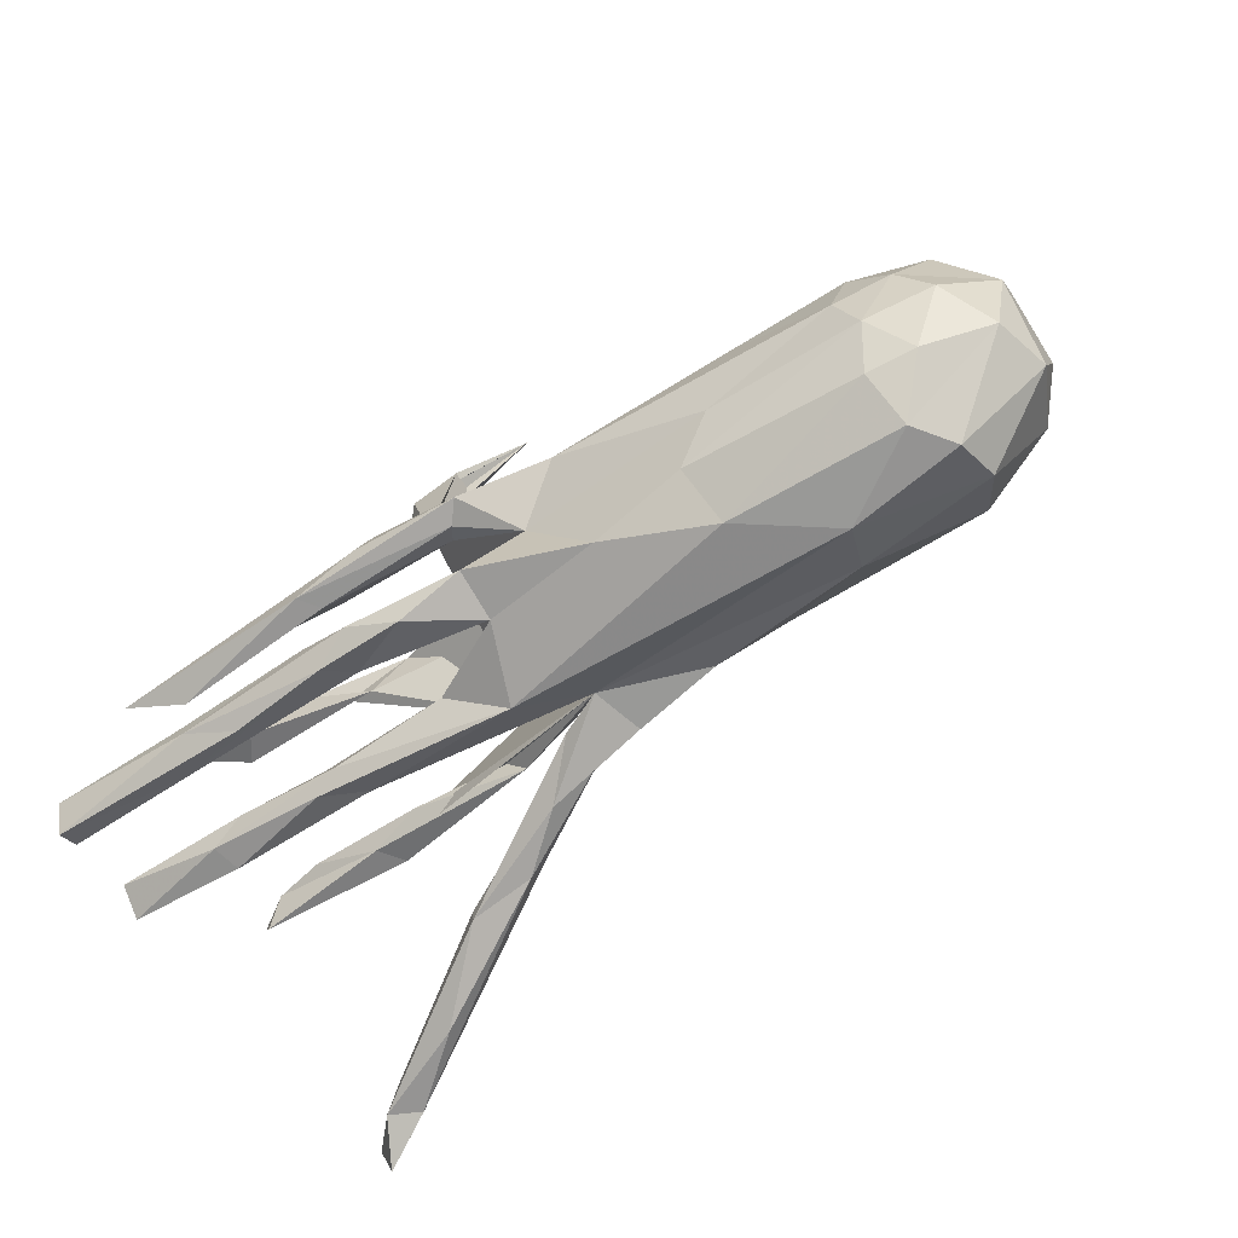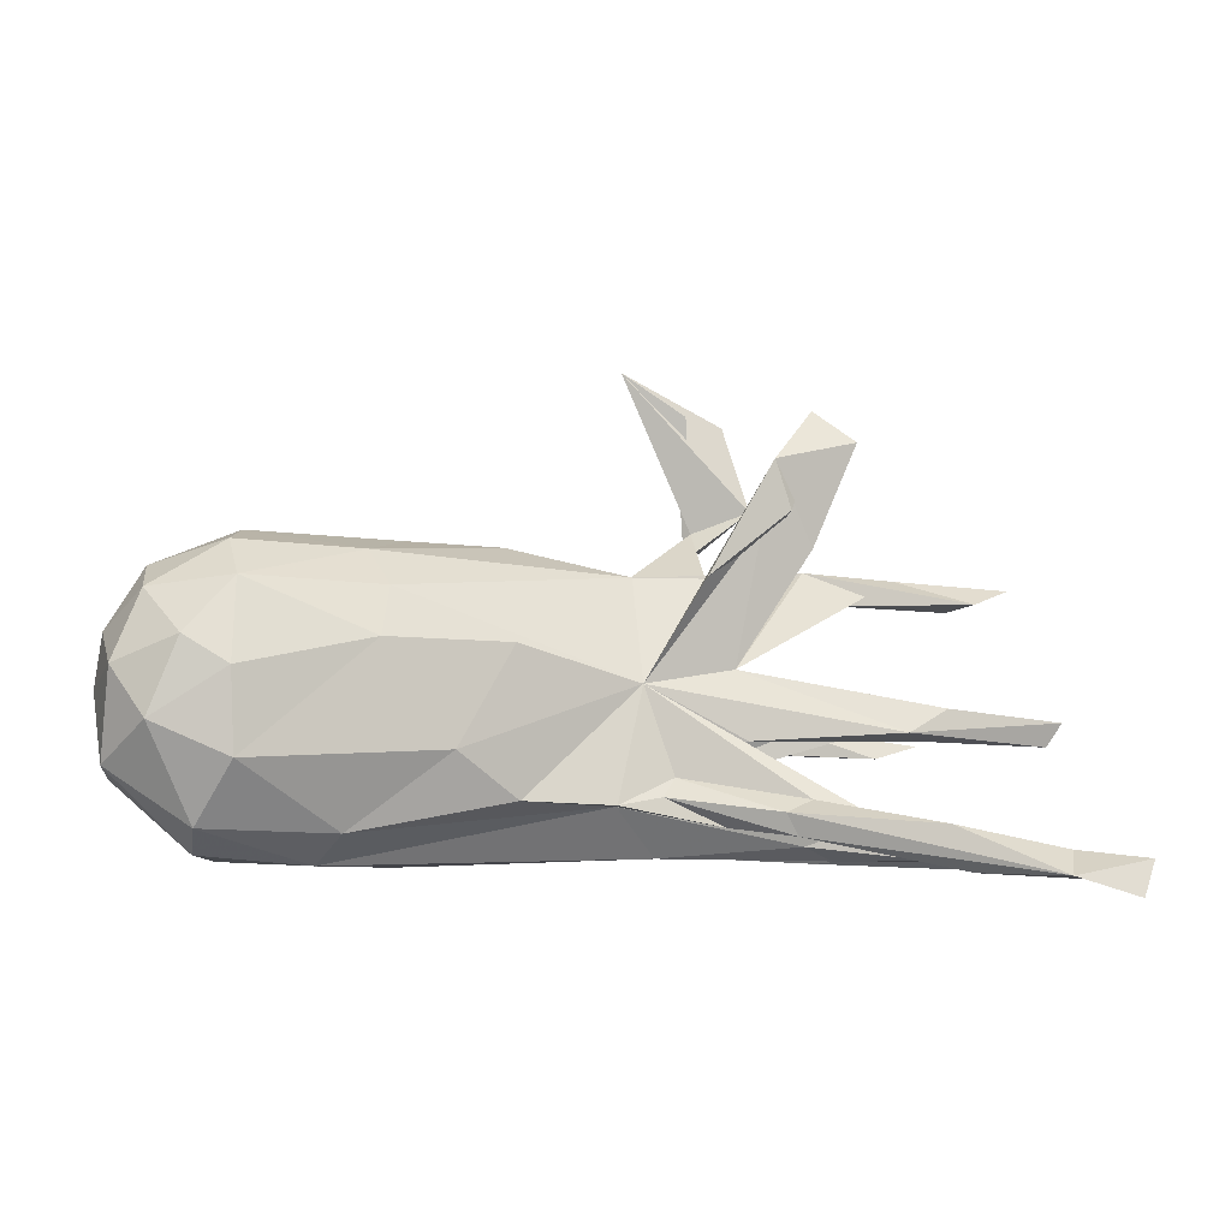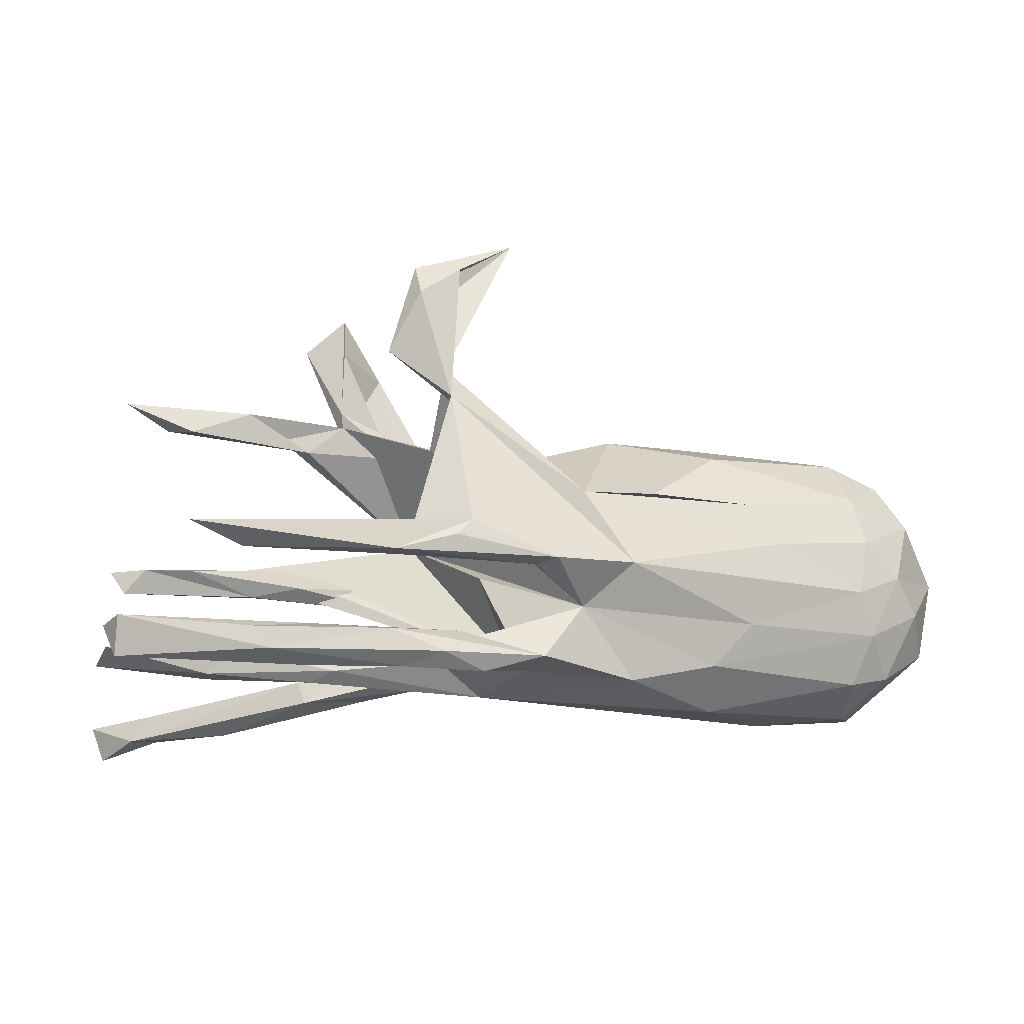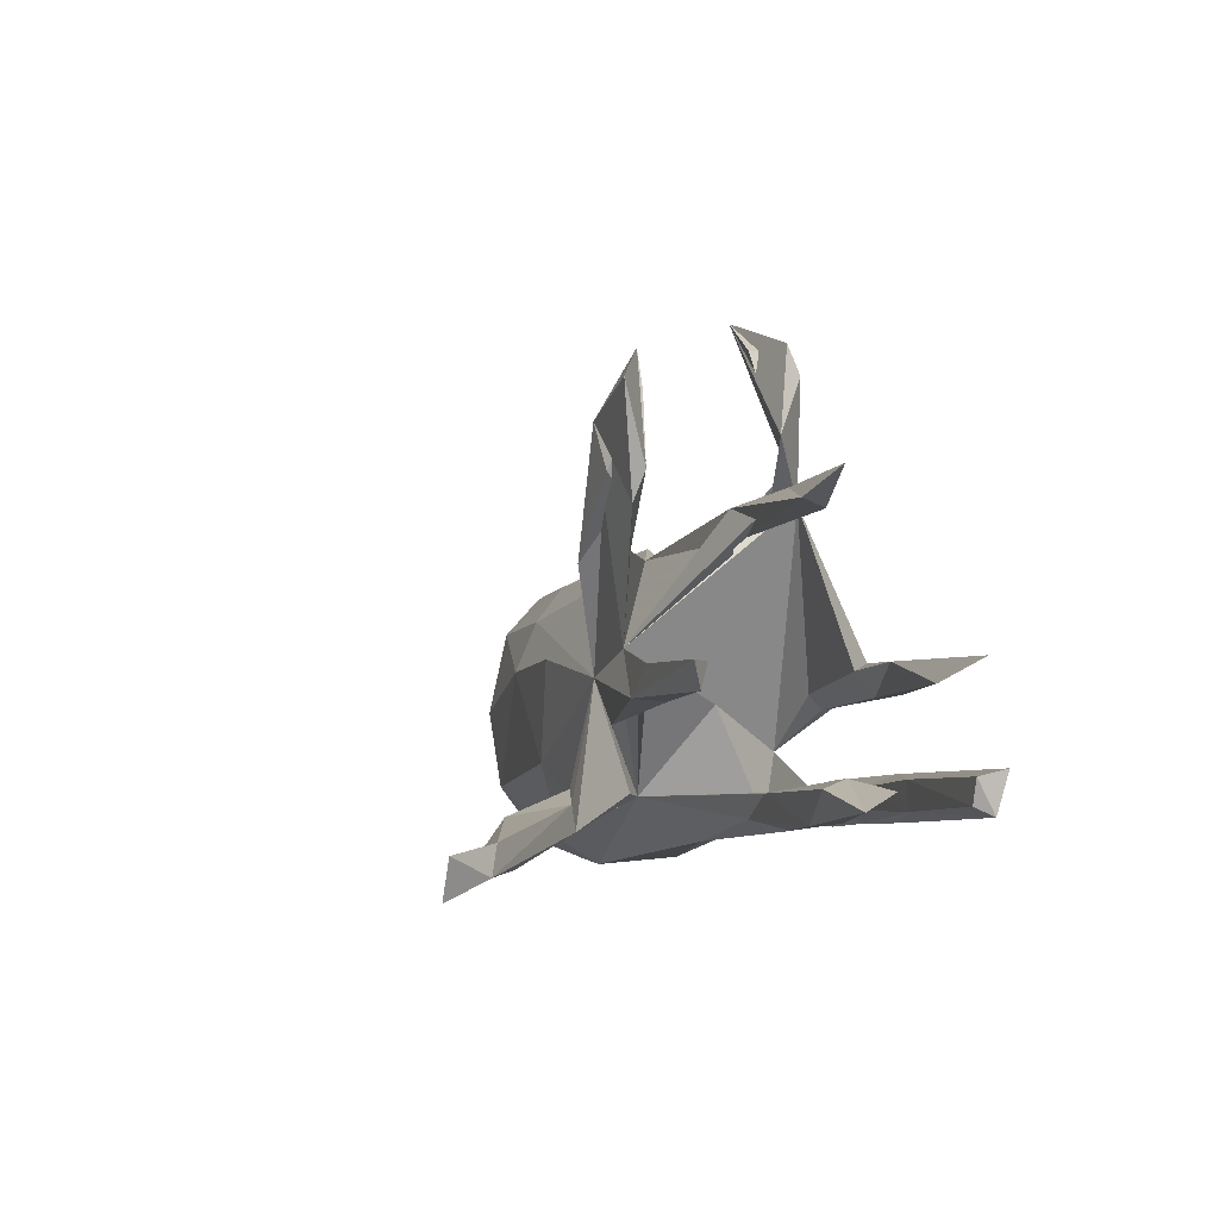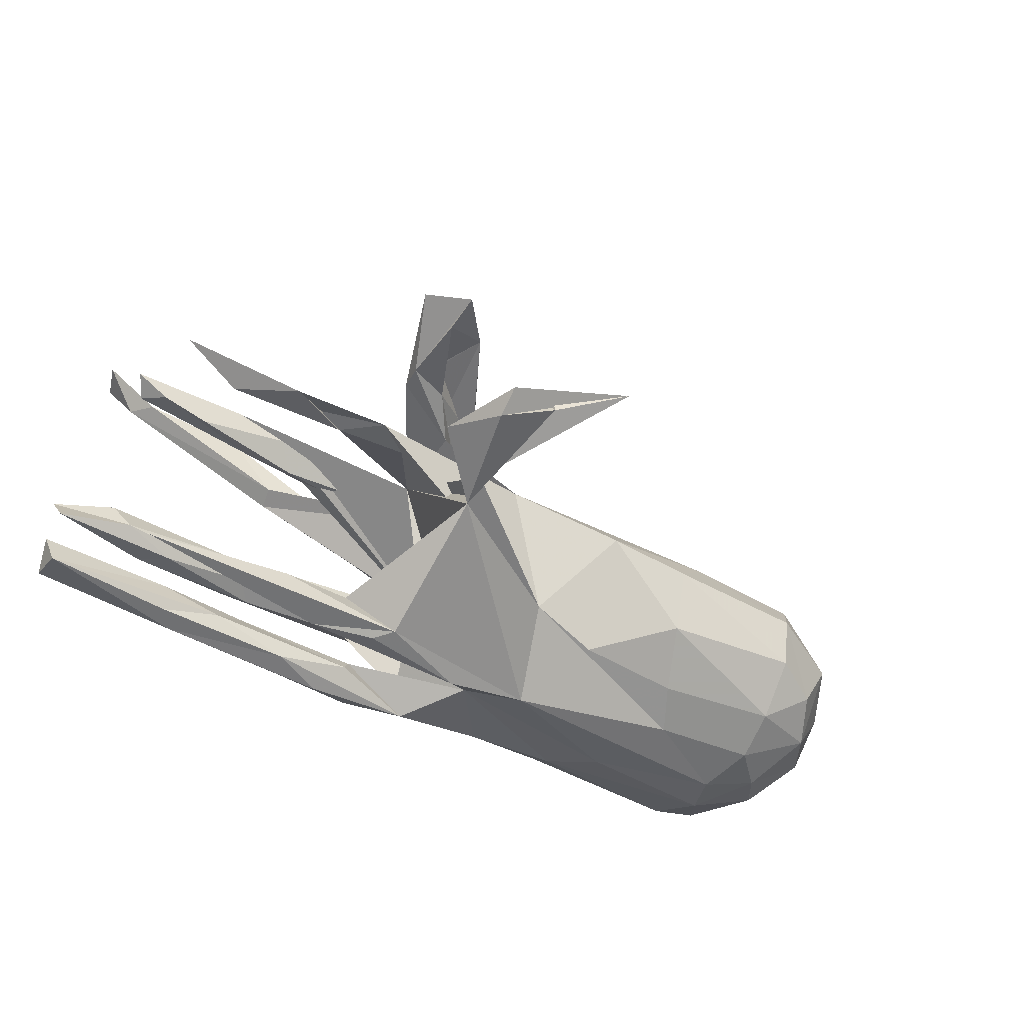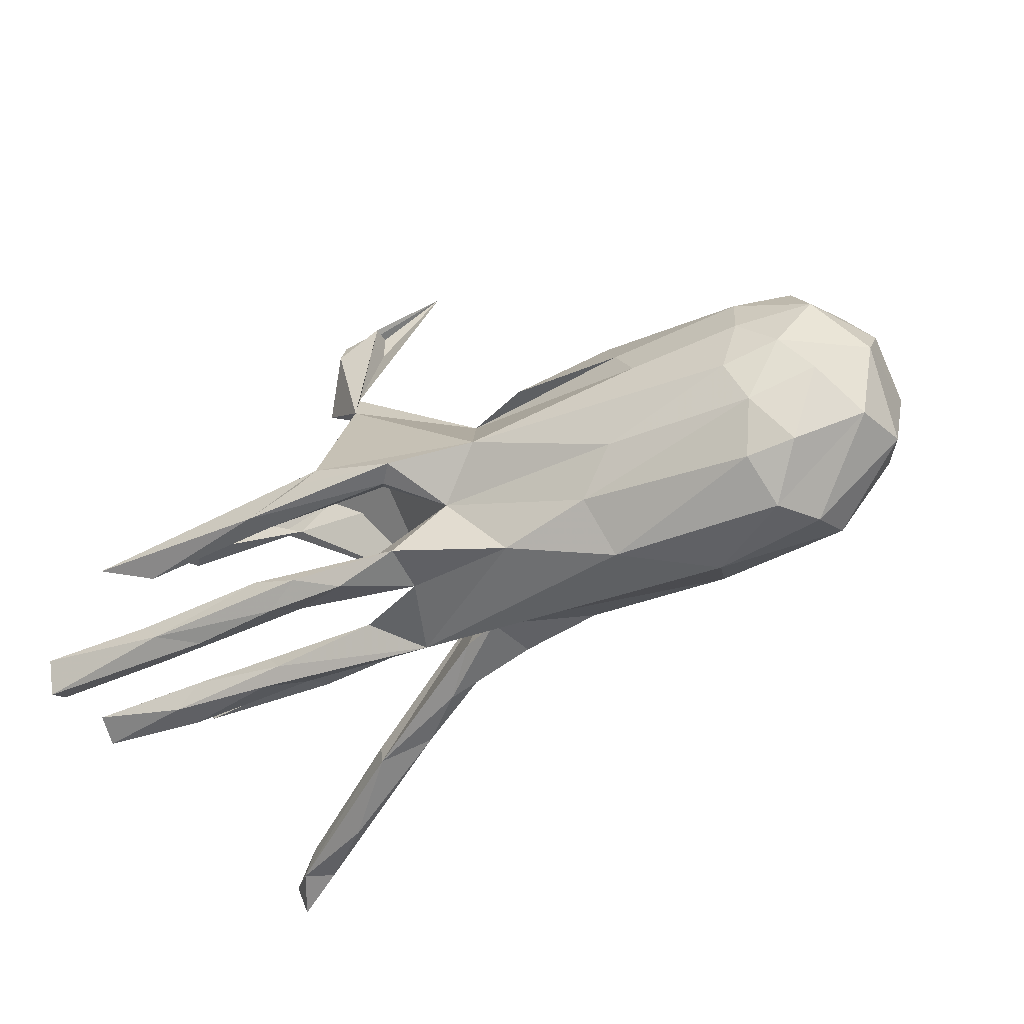
<metadata>
{"format":"obj","ext":"obj","renderer":"f3d","projection":"perspective","resolution":1024,"background":"white","views":[{"elev":-63.7,"azim":-143.9,"up":"+Y"},{"elev":-11.7,"azim":-16.1,"up":"+Y"},{"elev":-11.6,"azim":162.0,"up":"+Y"},{"elev":-6.5,"azim":77.2,"up":"+Y"},{"elev":-50.0,"azim":146.1,"up":"+Z"},{"elev":-42.1,"azim":-148.9,"up":"+Y"}]}
</metadata>
<code>
v 0.7677 -0.2325 -0.04679
v 0.7753 -0.1856 -0.1942
v 0.7593 -0.2374 -0.2263
v 0.7583 -0.2235 -0.1945
v 0.725 -0.03778 0.1651
v 0.7592 -0.1737 -0.2462
v 0.7584 -0.2053 -0.09413
v 0.6684 -0.03498 0.1318
v 0.7323 0.2222 -0.03737
v 0.702 -0.07639 0.1503
v 0.6539 -0.01721 -0.2624
v 0.6551 0.1875 -0.001807
v 0.6664 -0.1991 -0.02311
v 0.6891 -0.347 0.4809
v 0.7116 -0.2877 0.4758
v 0.5424 -0.1807 -0.2388
v 0.6199 0.1797 -0.04667
v 0.5811 -0.2454 -0.03124
v 0.5977 -0.313 0.439
v 0.6348 -0.1834 -0.06673
v 0.5426 -0.2028 -0.08275
v 0.4061 0.1686 0.00292
v 0.4762 -0.07379 0.1377
v 0.6461 -0.3146 0.4105
v 0.5856 -0.03501 0.1191
v 0.5468 -0.18 -0.1823
v 0.559 -0.04875 -0.2234
v 0.5892 -0.2413 -0.07666
v 0.392 -0.003263 -0.2161
v 0.3413 0.2201 0.008739
v 0.6174 -0.2695 0.3988
v 0.3638 -0.2117 0.2479
v 0.4369 -0.1967 -0.01251
v 0.5138 -0.2157 -0.2419
v 0.4443 -0.1677 -0.2075
v 0.5209 -0.02557 0.1776
v 0.4305 -0.02023 0.1538
v 0.3921 -0.056 0.1204
v 0.3682 -0.2276 -0.07359
v 0.5165 0.2236 -0.02569
v 0.1785 0.01372 -0.2535
v 0.3854 -0.185 -0.1737
v 0.4098 -0.2478 -0.05833
v 0.5399 -0.2242 -0.1862
v 0.4517 -0.06794 0.1833
v 0.4386 -0.2369 -0.2066
v 0.3464 -0.2306 -0.01372
v 0.2903 -0.04806 -0.2267
v 0.4808 -0.3038 0.3508
v 0.272 -0.007304 -0.2017
v 0.398 -0.1929 -0.06391
v 0.3763 0.4015 0.1749
v 0.3124 0.4583 0.1409
v 0.3176 0.2777 0.1284
v 0.1949 -0.08816 0.1522
v 0.3081 0.2278 0.1468
v 0.00372 -0.1866 0.06655
v 0.248 -0.2119 -0.1694
v 0.2076 -0.01428 -0.263
v 0.2702 -0.1863 0.2314
v 0.2423 0.2492 0.1407
v 0.3131 0.3931 0.1318
v 0.4418 -0.232 0.3573
v 0.2833 -0.2334 -0.2124
v 0.1845 0.2555 -0.1422
v 0.2839 0.3421 -0.0868
v 0.2315 0.3612 0.1882
v 0.3082 -0.1731 -0.2316
v 0.23 -0.04932 0.144
v 0.2387 0.4439 -0.1321
v 0.1868 0.1758 0.1211
v 0.263 0.2815 0.1748
v 0.09119 -0.2574 -0.01294
v 0.05364 0.5642 -0.07226
v 0.2432 0.493 -0.11
v 0.1909 0.3068 -0.1249
v 0.2437 -0.2444 0.2361
v 0.3537 -0.2503 0.2397
v 0.1808 -0.1666 -0.1925
v 0.1524 -0.2264 0.1665
v 0.1634 0.496 -0.1191
v 0.1665 0.4966 -0.07099
v 0.2223 -0.2083 0.2415
v 0.1811 0.02833 0.1308
v 0.1658 0.2502 -0.1029
v -0.07123 0.1052 -0.1193
v 0.1427 -0.2354 -0.2073
v 0.1807 -0.2044 -0.064
v 0.02678 -0.003659 0.1417
v 0.05331 -0.05025 -0.2196
v 0.1674 -0.1788 -0.1658
v 0.05365 -0.1812 0.1568
v 0.2208 -0.2079 -0.2358
v 0.3139 -0.0449 -0.2617
v 0.09962 -0.04727 -0.03423
v 0.0749 -0.1494 0.1505
v 0.03497 -0.2051 -0.2094
v 0.07308 -0.0272 -0.1932
v 0.02452 -0.04163 -0.2514
v -0.04721 -0.1112 -0.1716
v 0.07636 -0.1848 0.09588
v 0.04156 -0.2223 -0.1288
v 0.1179 0.1622 0.1872
v 0.03257 0.1822 0.06094
v -0.01743 -0.1955 0.15
v -0.1264 -0.03663 -0.2162
v -0.1652 -0.1915 0.1316
v -0.1492 -0.2327 -0.1433
v -0.1867 0.09977 -0.1626
v -0.184 0.04397 0.1761
v -0.1648 0.2297 0.009213
v -0.2733 -0.1222 0.1659
v -0.3028 -0.2027 -0.1514
v -0.4005 0.1917 0.1029
v -0.3753 0.09363 -0.154
v -0.3752 0.1261 0.1551
v -0.4301 -0.2464 0.1001
v -0.3937 0.04009 0.1879
v -0.366 -0.1287 -0.176
v -0.3256 0.2287 0.01511
v -0.3203 -0.2766 -0.07871
v -0.3311 0.1878 -0.09655
v -0.5994 -0.2781 -0.05236
v -0.4198 0.01934 -0.1797
v -0.6128 0.1944 0.1046
v -0.4588 -0.2883 0.02601
v -0.59 0.2006 -0.05377
v -0.5829 -0.06021 -0.1784
v -0.6054 0.03619 -0.1627
v -0.5863 -0.2234 -0.1258
v -0.614 -0.1369 -0.161
v -0.6153 -0.01491 0.1941
v -0.5938 0.1206 -0.1314
v -0.6074 0.1266 0.1651
v -0.6724 -0.02611 -0.1545
v -0.6756 0.1584 -0.07155
v -0.6422 -0.2762 0.01496
v -0.5847 0.2254 0.03504
v -0.732 -0.09254 0.1427
v -0.6048 -0.1493 0.1747
v -0.6635 -0.2088 -0.1106
v -0.7195 -0.09135 -0.1279
v -0.6878 0.03246 0.1695
v -0.7382 0.1132 0.09882
v -0.6508 -0.2449 0.09245
v -0.7929 -0.0209 -0.05453
v -0.7656 -0.1572 -0.05547
v -0.7837 -0.005451 0.1
v -0.7192 0.08031 -0.1046
v -0.7275 0.1616 0.02656
v -0.7844 -0.1489 0.0378
v -0.7873 0.059 0.00409
f 23 25 8
f 37 8 25
f 10 23 8
f 38 25 23
f 37 38 69
f 55 69 38
f 57 37 69
f 25 38 37
f 84 56 67
f 52 67 56
f 89 84 67
f 71 56 84
f 57 107 117
f 112 117 107
f 126 57 117
f 89 112 107
f 140 117 112
f 140 145 117
f 126 117 145
f 139 145 140
f 60 89 96
f 105 96 89
f 57 89 101
f 78 101 89
f 80 57 101
f 55 89 57
f 132 139 140
f 151 145 139
f 55 38 23
f 69 55 57
f 148 139 143
f 132 143 139
f 144 148 143
f 151 139 148
f 45 84 89
f 144 143 134
f 132 134 143
f 125 144 134
f 152 148 144
f 84 104 71
f 89 71 104
f 116 89 104
f 61 71 89
f 22 104 84
f 45 89 55
f 36 84 45
f 23 45 55
f 10 45 23
f 5 45 10
f 5 10 8
f 36 45 5
f 118 140 112
f 105 89 107
f 57 105 107
f 92 96 105
f 83 96 92
f 80 92 105
f 83 60 96
f 32 89 60
f 63 32 60
f 78 89 32
f 77 92 80
f 57 80 105
f 78 80 101
f 24 78 32
f 77 80 78
f 77 83 92
f 63 60 83
f 47 57 73
f 126 73 57
f 26 44 4
f 3 4 44
f 2 26 4
f 42 44 26
f 53 67 52
f 62 72 67
f 103 67 72
f 53 62 67
f 61 72 62
f 54 52 56
f 61 103 72
f 89 103 61
f 89 67 103
f 118 134 132
f 140 118 132
f 116 134 118
f 97 91 79
f 42 79 91
f 68 97 79
f 100 91 97
f 48 29 50
f 41 50 29
f 41 11 94
f 27 94 11
f 59 41 94
f 29 11 41
f 99 41 59
f 99 59 94
f 94 48 90
f 98 90 48
f 99 94 90
f 27 48 94
f 50 98 48
f 100 90 98
f 106 41 99
f 100 99 90
f 65 100 98
f 106 99 100
f 65 41 106
f 119 106 100
f 65 106 86
f 124 86 106
f 128 106 119
f 131 128 119
f 124 106 128
f 129 124 128
f 27 11 29
f 65 50 41
f 98 50 65
f 115 86 124
f 115 124 129
f 133 115 129
f 135 129 128
f 102 58 91
f 42 91 58
f 100 102 91
f 87 58 102
f 35 79 42
f 79 35 68
f 16 68 35
f 44 42 58
f 26 35 42
f 64 44 58
f 6 35 26
f 35 6 16
f 34 16 6
f 2 6 26
f 3 2 4
f 112 89 110
f 118 110 89
f 3 6 2
f 34 6 3
f 87 102 97
f 108 97 102
f 64 58 87
f 93 64 87
f 46 44 64
f 64 34 46
f 3 46 34
f 93 34 64
f 3 44 46
f 30 104 22
f 12 30 22
f 86 104 30
f 40 30 12
f 17 12 22
f 9 40 12
f 84 30 40
f 150 144 125
f 138 150 125
f 152 144 150
f 146 148 152
f 57 95 84
f 100 84 95
f 146 151 148
f 102 95 57
f 151 137 145
f 126 145 137
f 147 137 151
f 33 57 47
f 47 18 33
f 13 33 18
f 43 18 47
f 1 13 18
f 20 33 13
f 28 1 18
f 20 13 1
f 123 126 137
f 43 47 73
f 70 74 75
f 66 75 74
f 74 81 82
f 76 82 81
f 76 74 82
f 133 127 122
f 120 122 127
f 115 133 122
f 136 127 133
f 149 136 133
f 138 127 136
f 85 65 66
f 70 66 65
f 70 75 66
f 65 76 81
f 76 65 86
f 109 86 115
f 122 86 109
f 122 109 115
f 149 133 129
f 135 149 129
f 84 76 86
f 111 86 122
f 150 136 149
f 84 85 76
f 66 76 85
f 65 85 84
f 81 70 65
f 74 70 81
f 76 66 74
f 150 138 136
f 120 127 138
f 111 122 120
f 104 86 111
f 152 150 149
f 100 65 84
f 152 149 146
f 135 146 149
f 102 100 95
f 146 142 147
f 141 147 142
f 151 146 147
f 135 142 146
f 114 111 120
f 131 142 135
f 131 135 128
f 142 131 141
f 130 141 131
f 113 131 119
f 113 119 100
f 113 130 131
f 123 141 130
f 121 130 113
f 108 113 100
f 97 108 100
f 121 113 108
f 73 108 102
f 123 147 141
f 73 121 108
f 34 68 16
f 48 27 29
f 93 68 34
f 97 68 93
f 87 97 93
f 112 110 118
f 36 57 84
f 36 37 57
f 8 37 36
f 5 8 36
f 19 83 77
f 49 77 78
f 19 63 83
f 49 19 77
f 31 32 63
f 24 19 49
f 24 49 78
f 31 24 32
f 19 31 63
f 15 24 31
f 15 31 19
f 14 19 24
f 14 15 19
f 15 14 24
f 121 73 126
f 123 137 147
f 17 9 12
f 102 88 73
f 39 73 88
f 20 7 21
f 28 21 7
f 51 20 21
f 1 7 20
f 1 28 7
f 39 21 28
f 51 33 20
f 57 33 51
f 39 51 21
f 43 39 28
f 88 51 39
f 18 43 28
f 73 39 43
f 88 57 51
f 102 57 88
f 40 9 17
f 40 17 22
f 40 22 84
f 54 62 53
f 54 53 52
f 54 61 62
f 71 54 56
f 71 61 54
f 134 114 125
f 138 125 114
f 116 114 134
f 104 114 116
f 118 89 116
f 121 126 123
f 130 121 123
f 120 138 114
f 104 111 114
f 84 86 30

</code>
